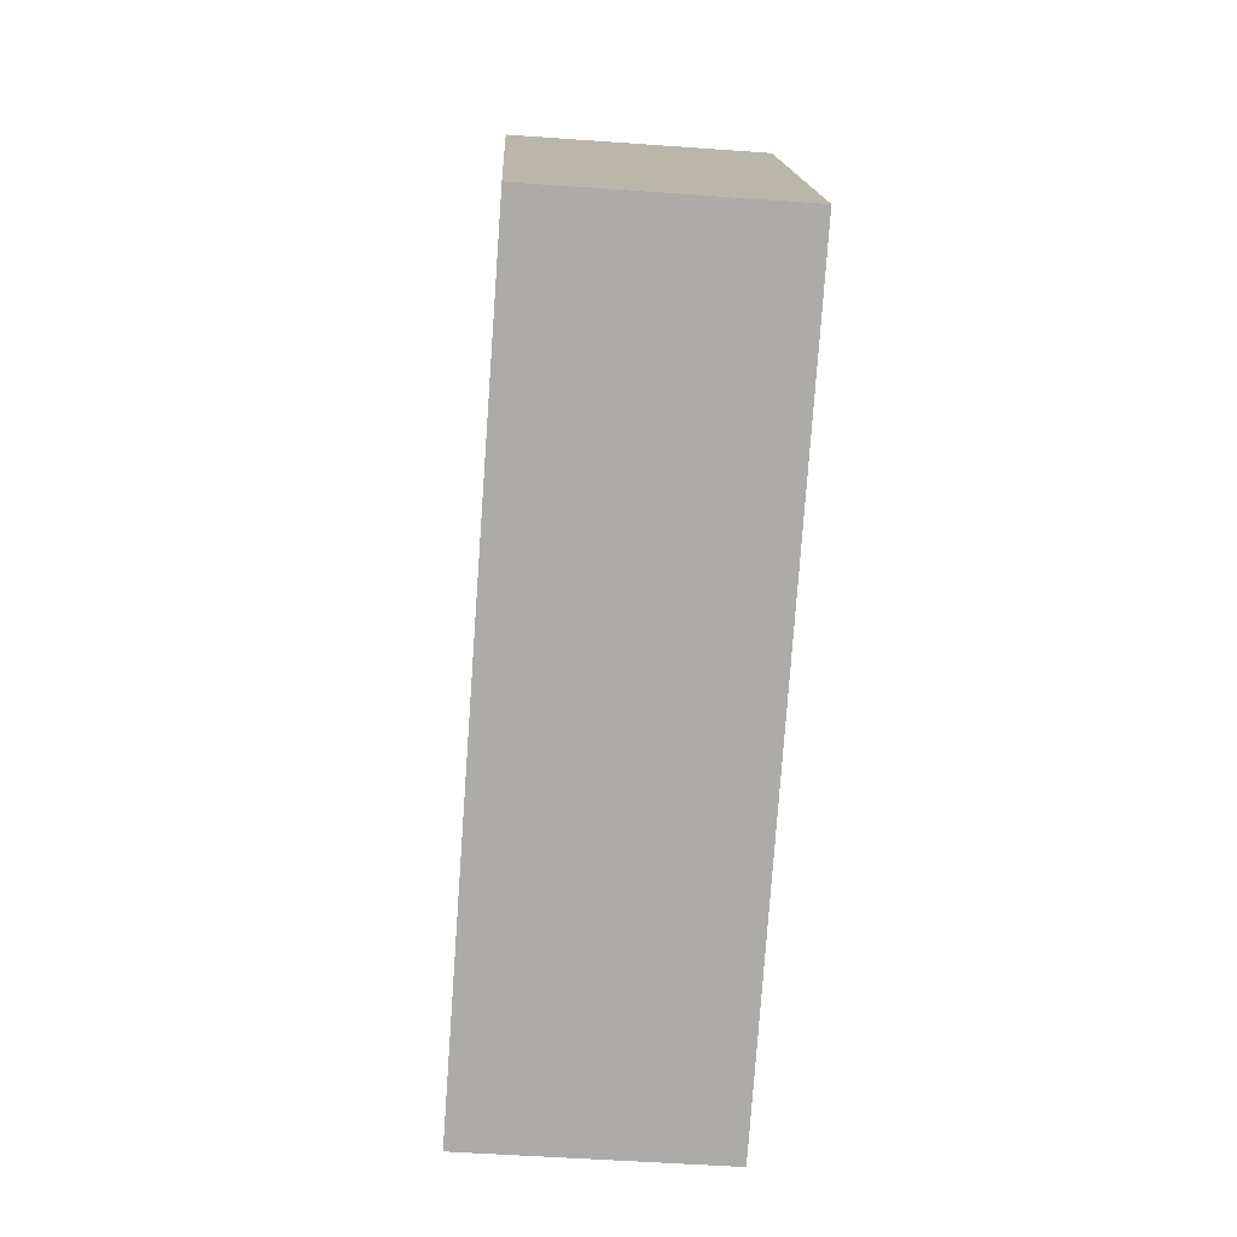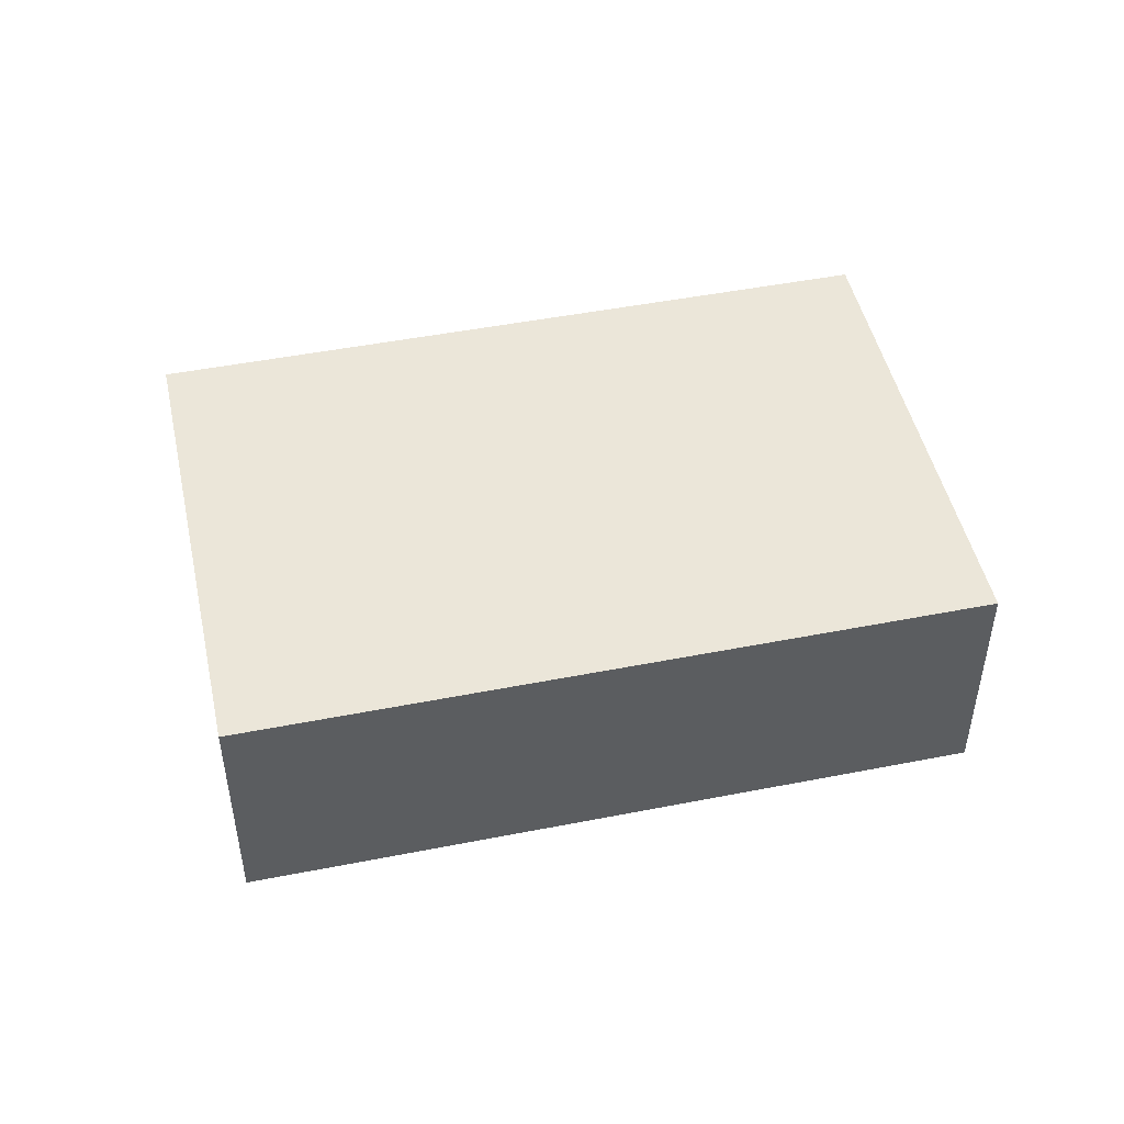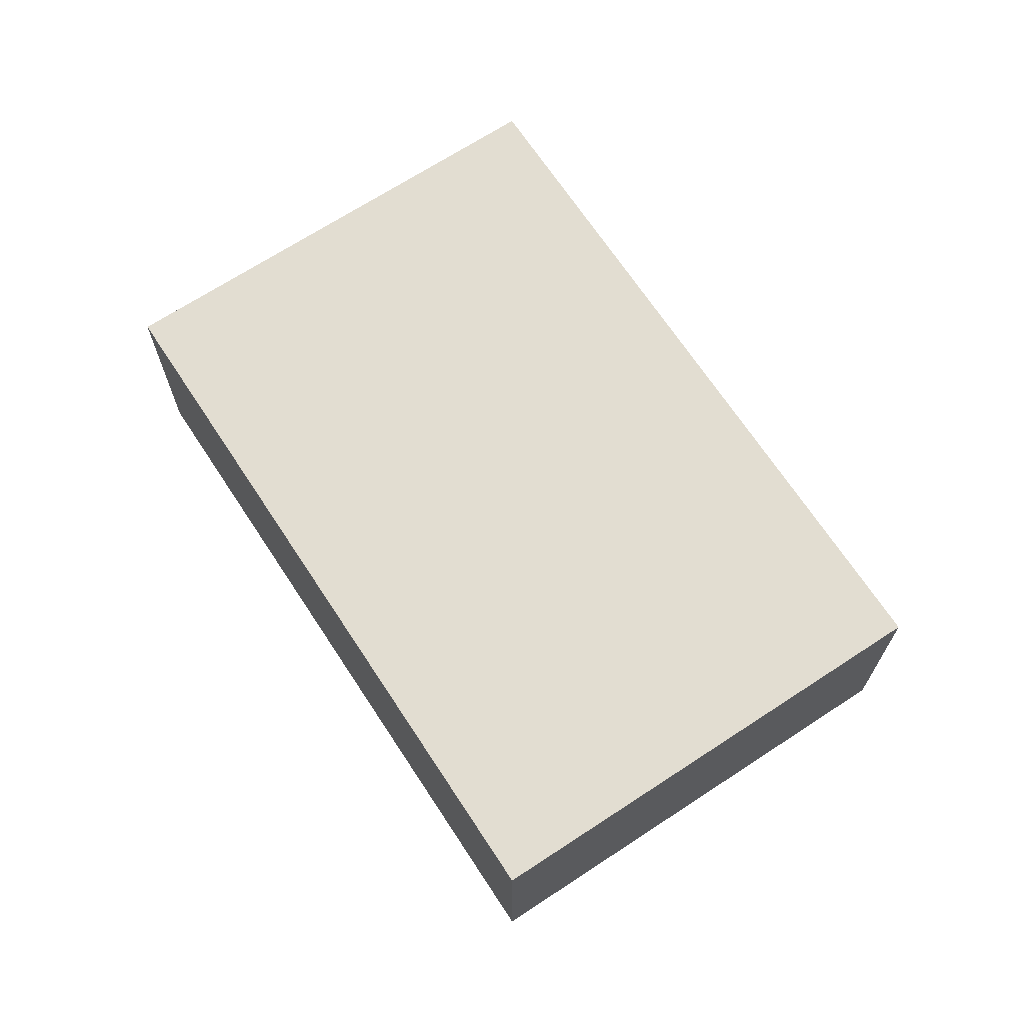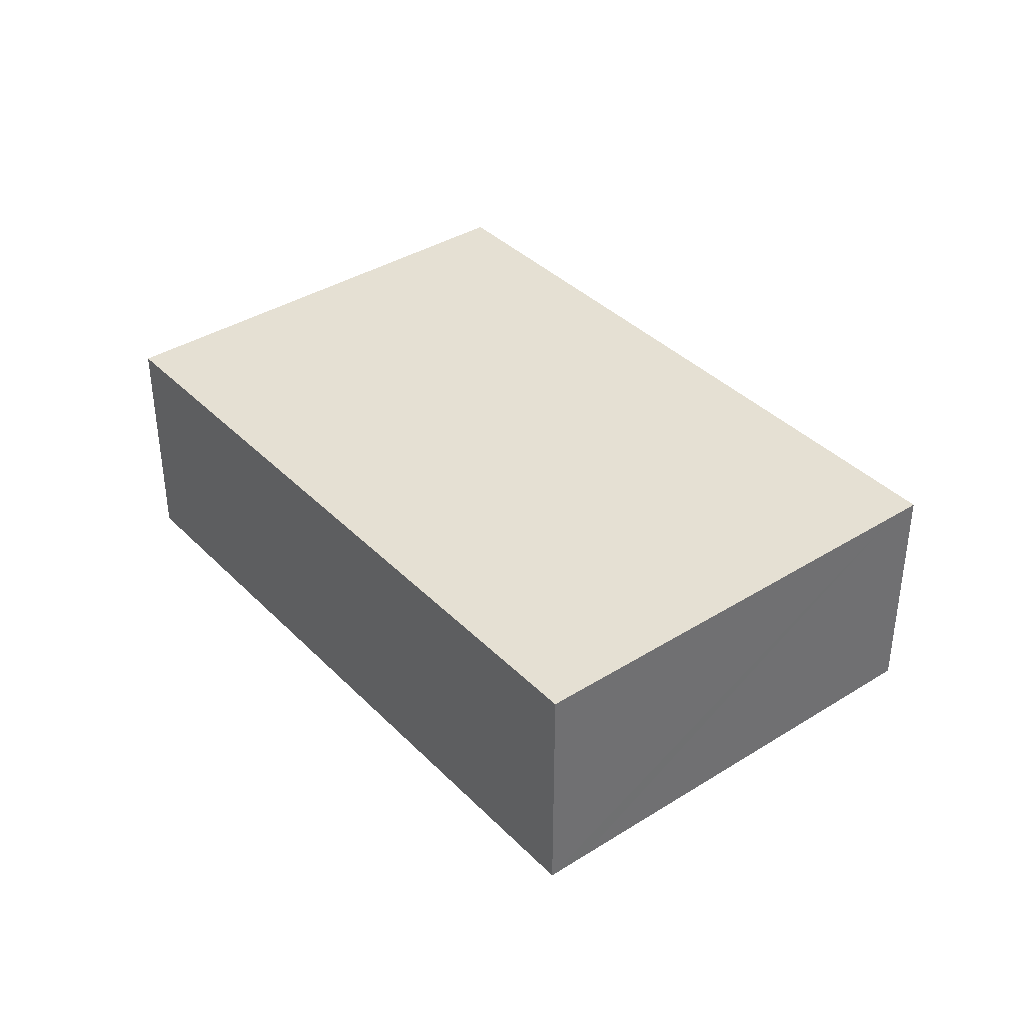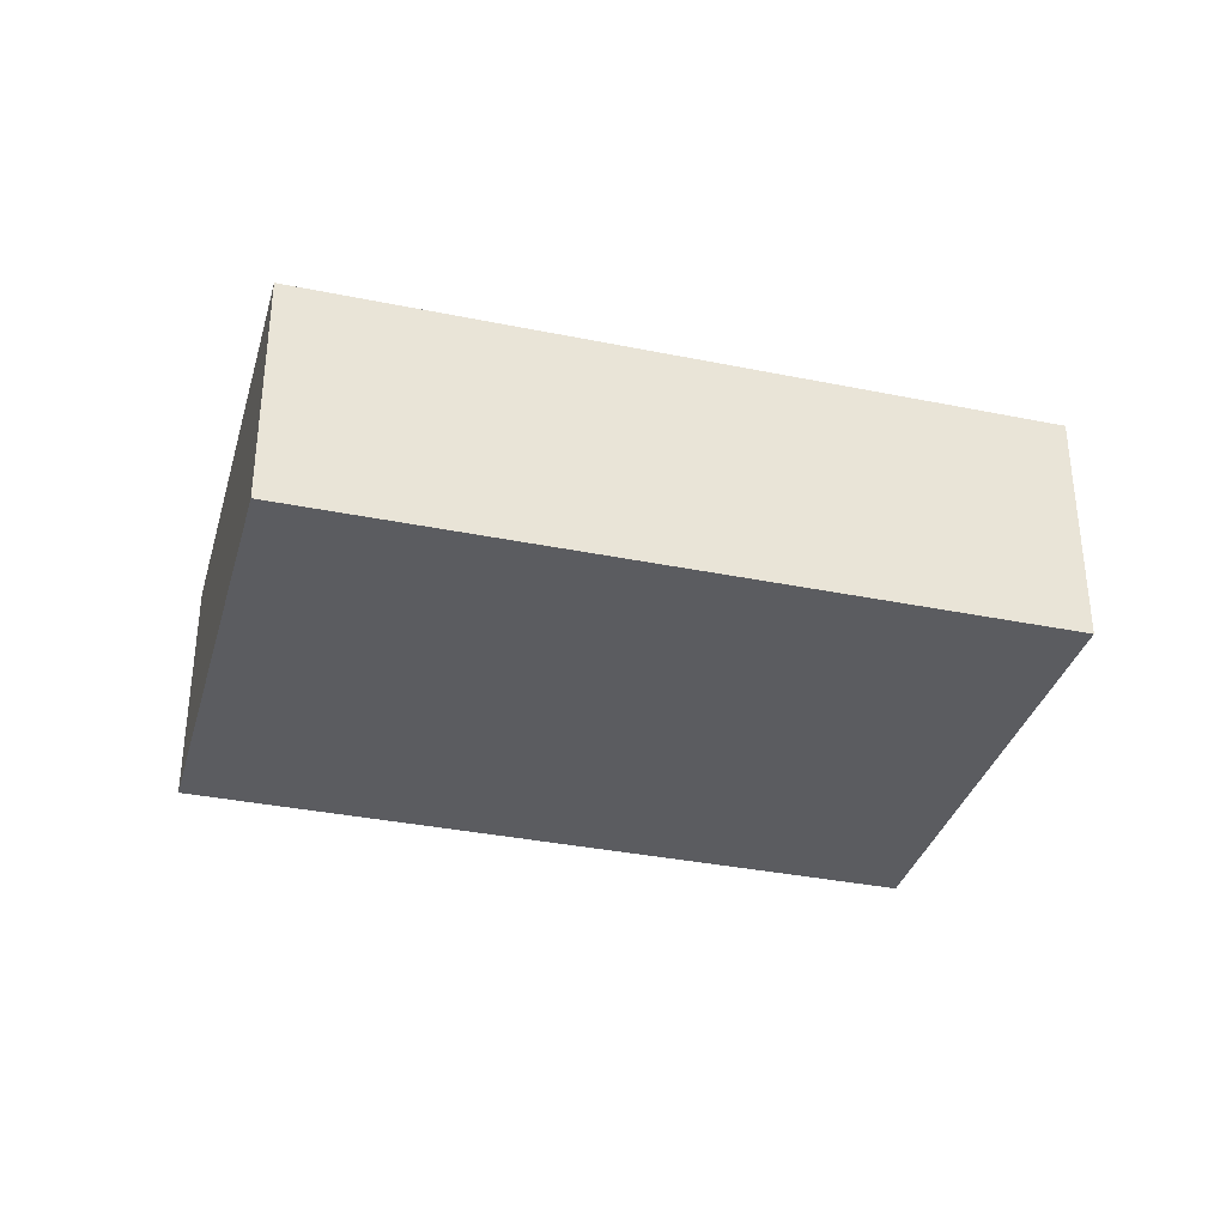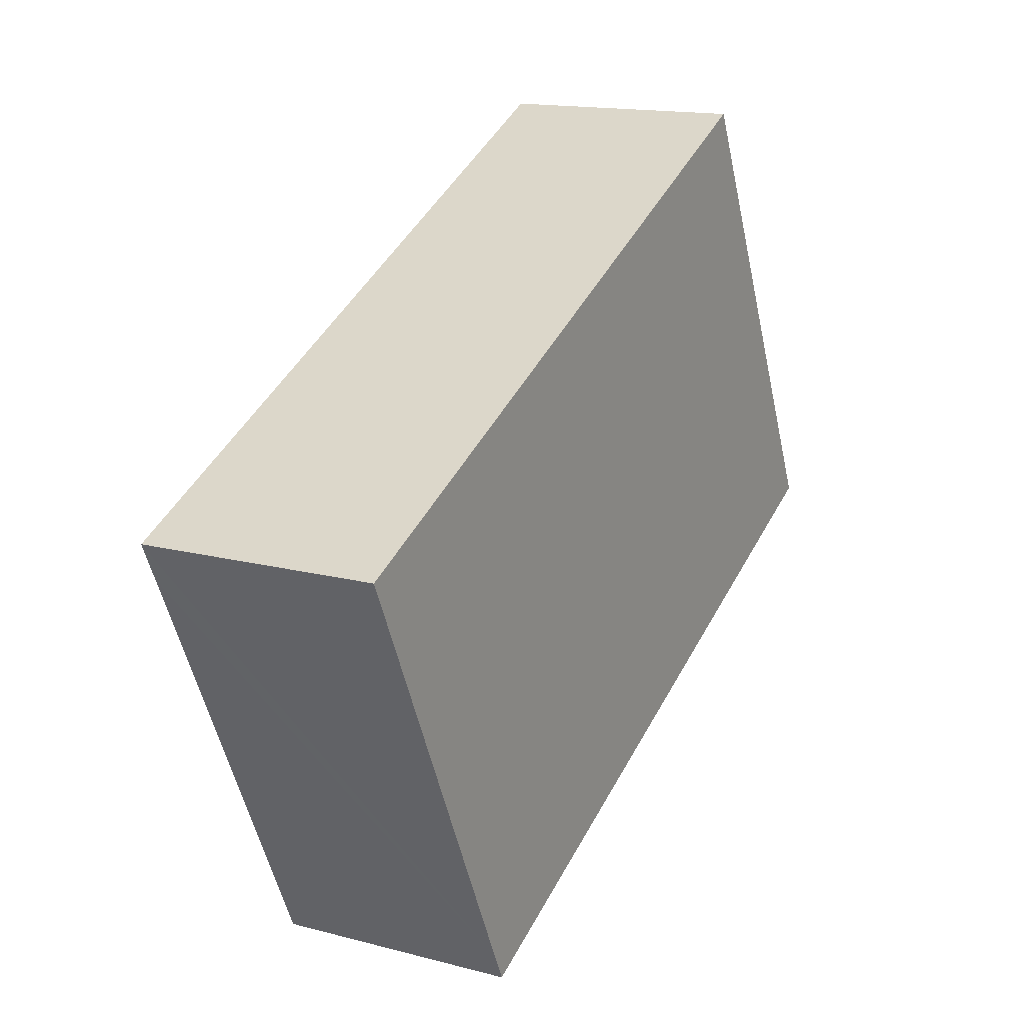
<metadata>
{"format":"obj","ext":"obj","renderer":"f3d","projection":"perspective","resolution":1024,"background":"white","views":[{"elev":-50.9,"azim":-94.5,"up":"+Z"},{"elev":48.1,"azim":-167.0,"up":"+Y"},{"elev":68.6,"azim":-97.9,"up":"+Y"},{"elev":37.9,"azim":76.9,"up":"+Y"},{"elev":-34.7,"azim":10.1,"up":"+Y"},{"elev":15.3,"azim":119.1,"up":"+Z"}]}
</metadata>
<code>
v  10.15 2.766 1.007
v  2.463 2.766 5.185
v  10.36 2.766 1.435
v  8.042 2.766 -3.442
v  7.895 2.766 -3.751
v  0 2.766 1.694e-16
v  10.36 -8.787e-17 1.435
v  10.15 -6.166e-17 1.007
v  8.042 2.108e-16 -3.442
v  7.895 2.297e-16 -3.751
v  0 0 0
v  2.463 -3.175e-16 5.185
g defaultobject
f 1 2 3
f 2 1 4
f 2 4 5
f 2 5 6
f 7 1 3
f 1 7 4
f 4 7 8
f 4 8 9
f 4 9 5
f 5 9 10
f 10 6 5
f 6 10 11
f 11 2 6
f 2 11 12
f 12 3 2
f 3 12 7
f 9 11 10
f 11 9 8
f 11 8 7
f 11 7 12

</code>
